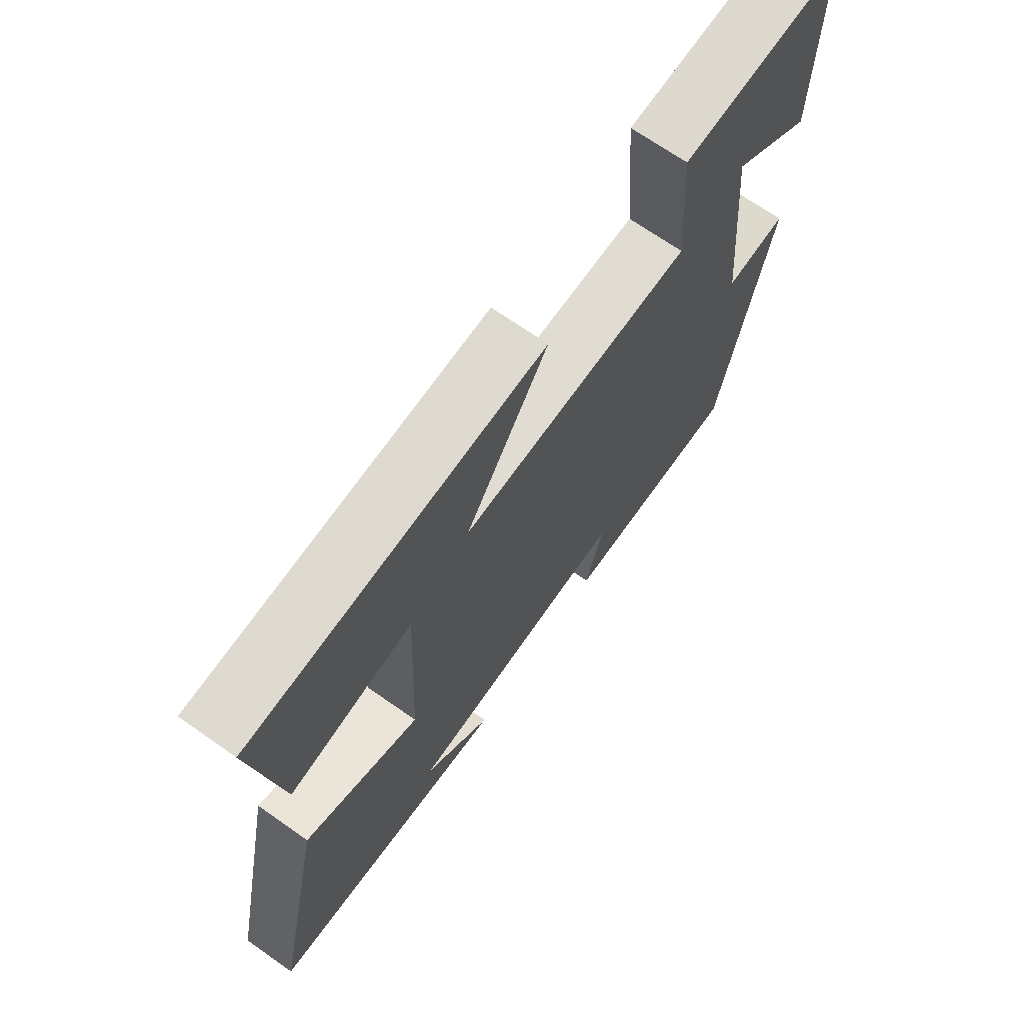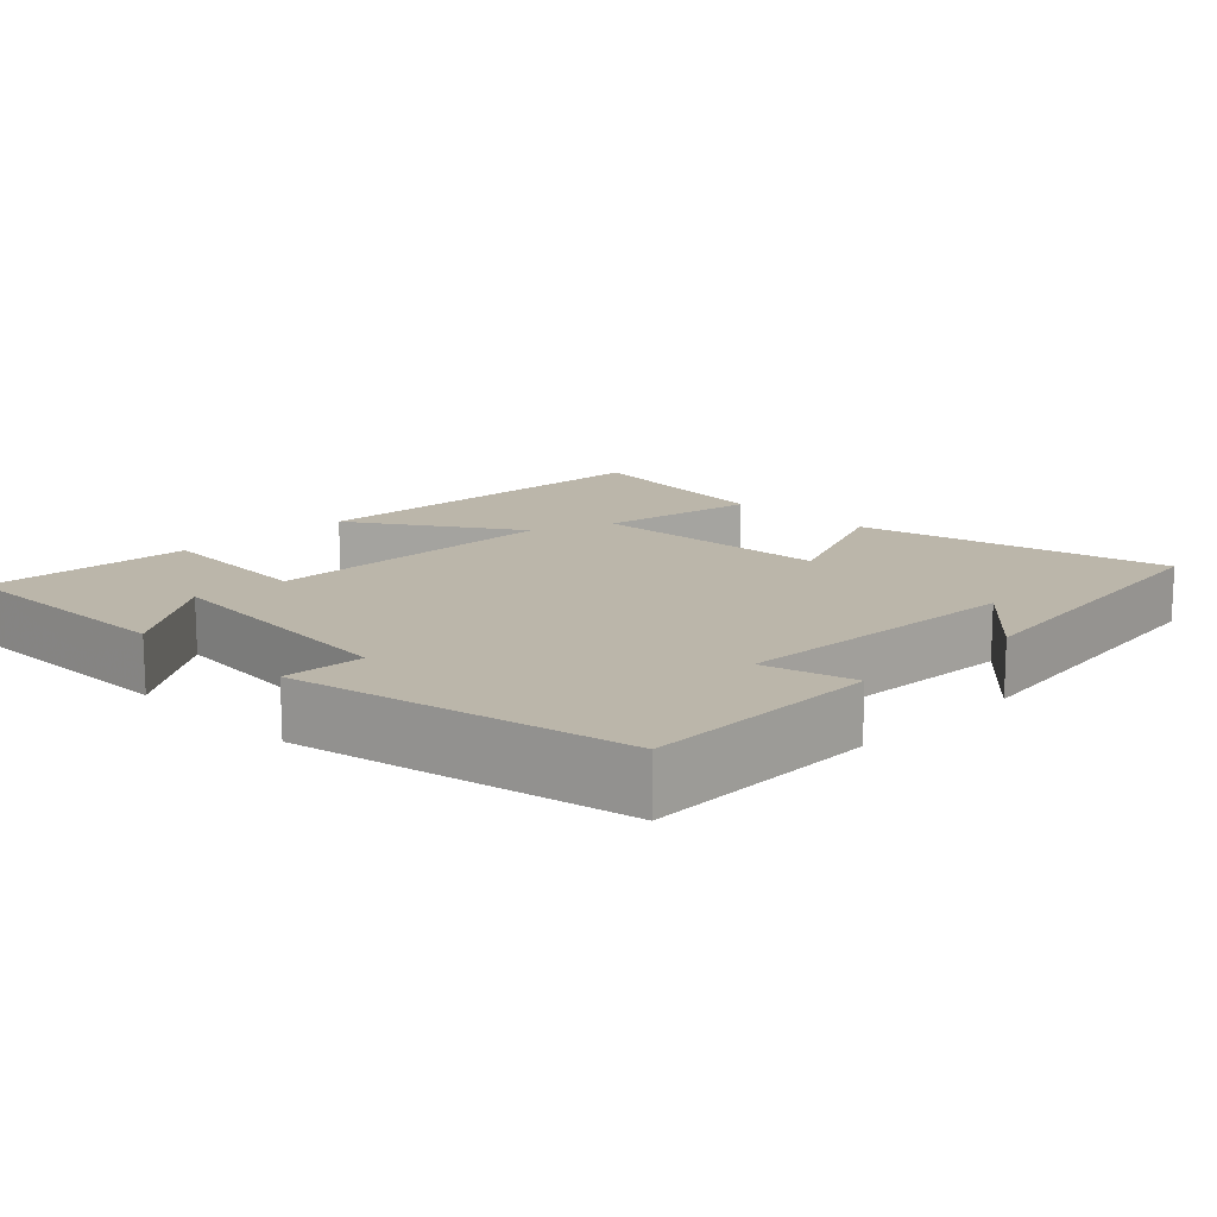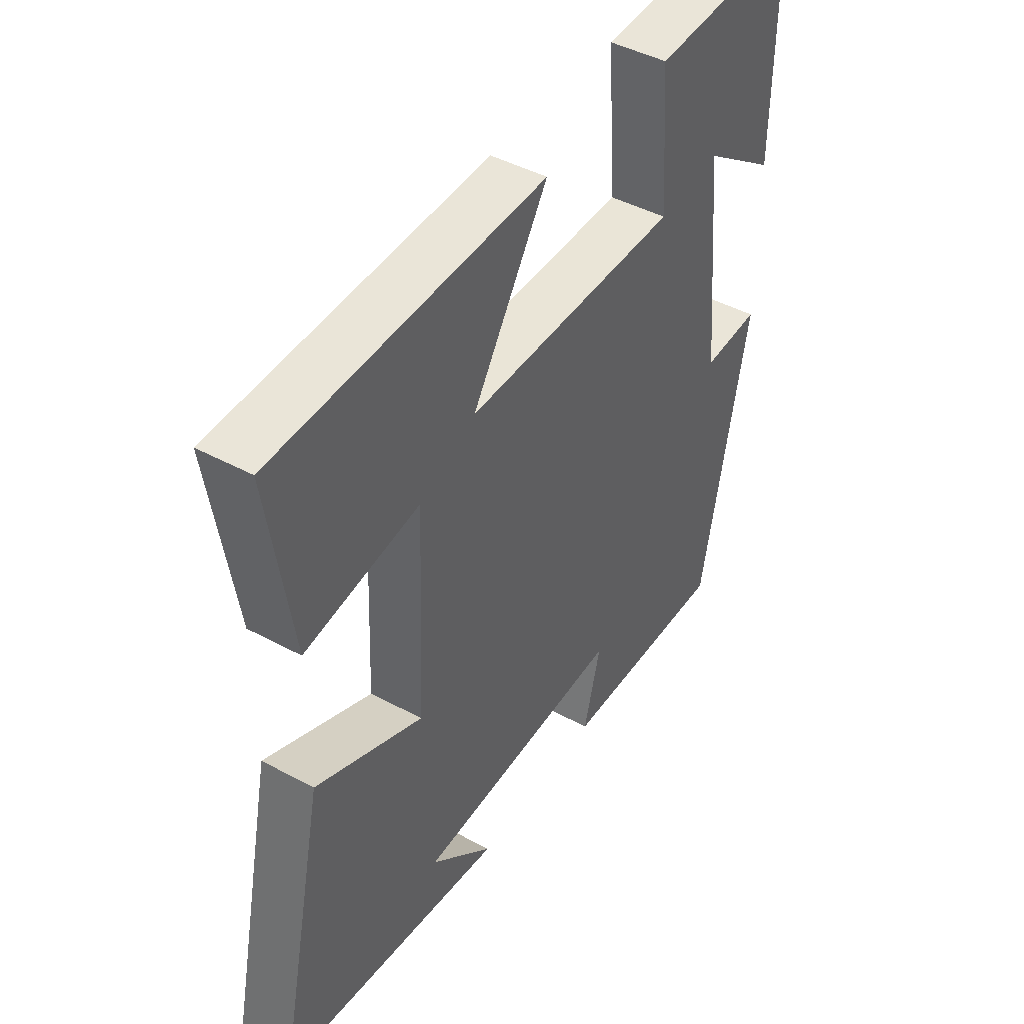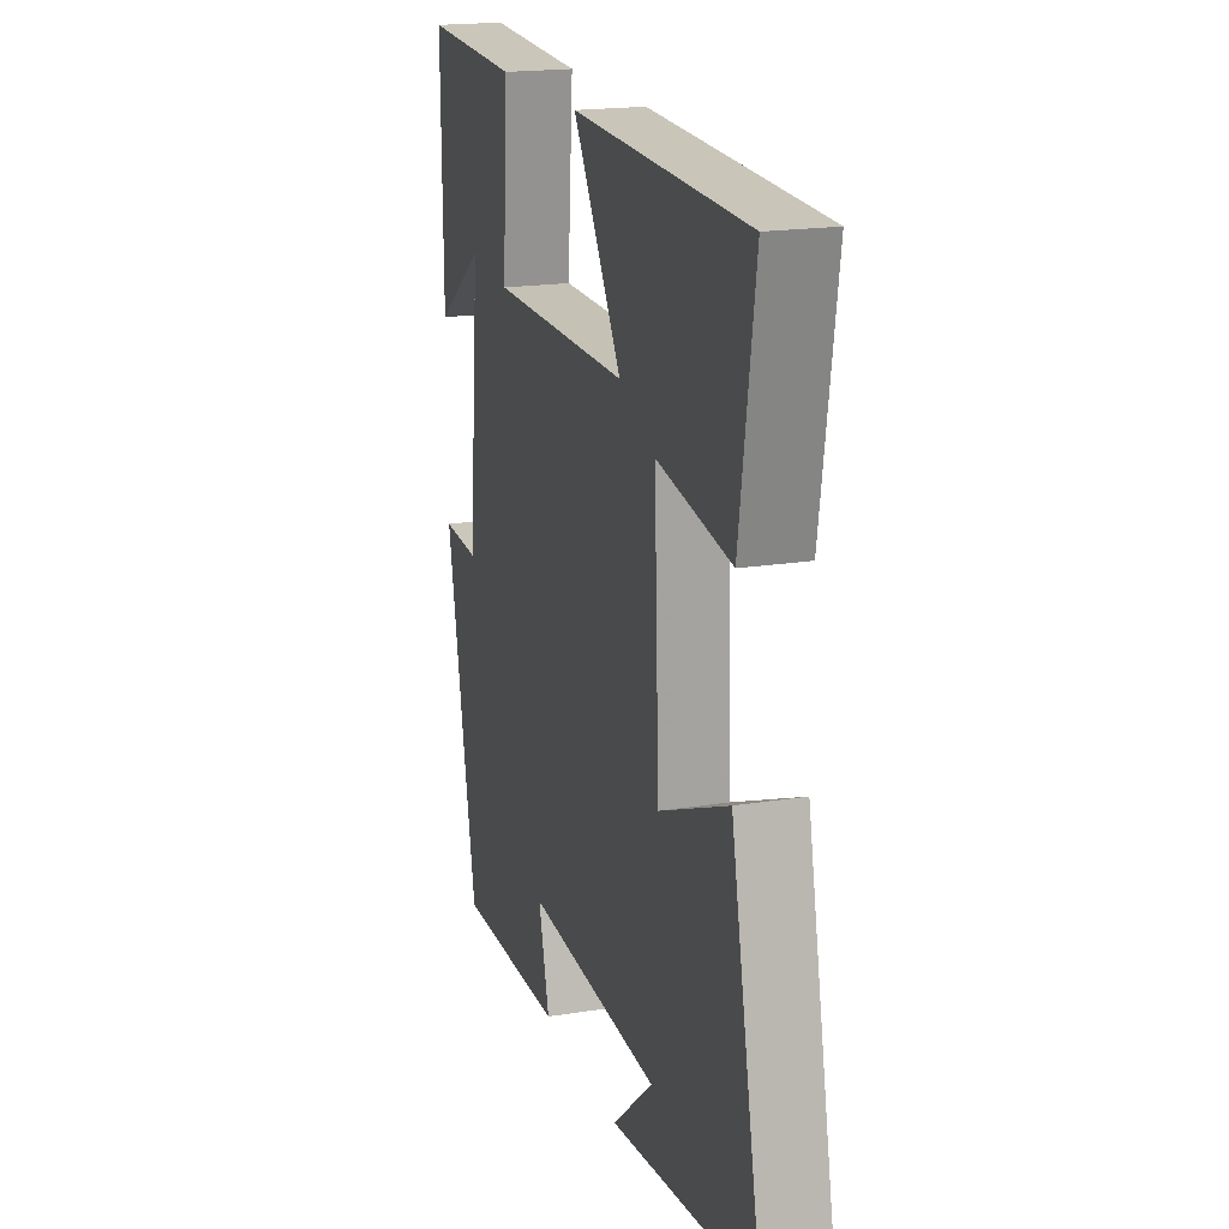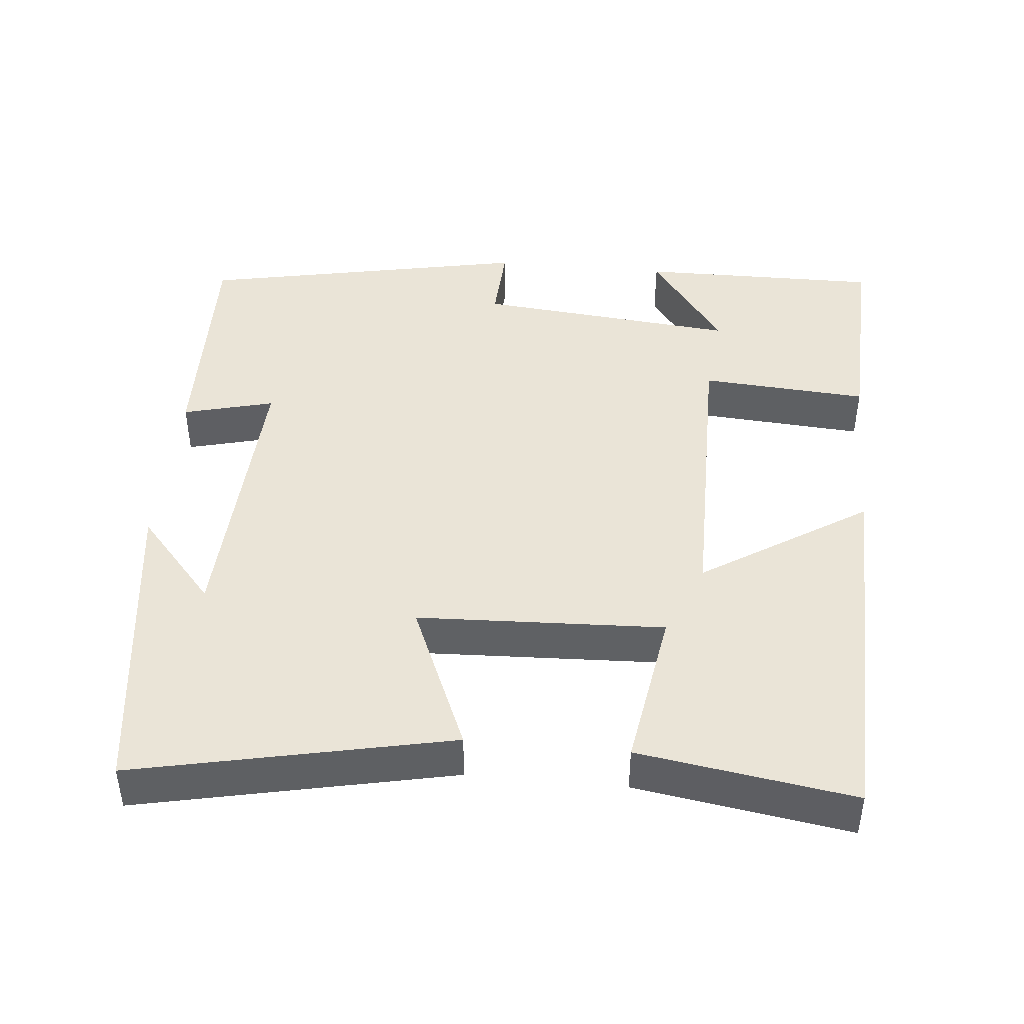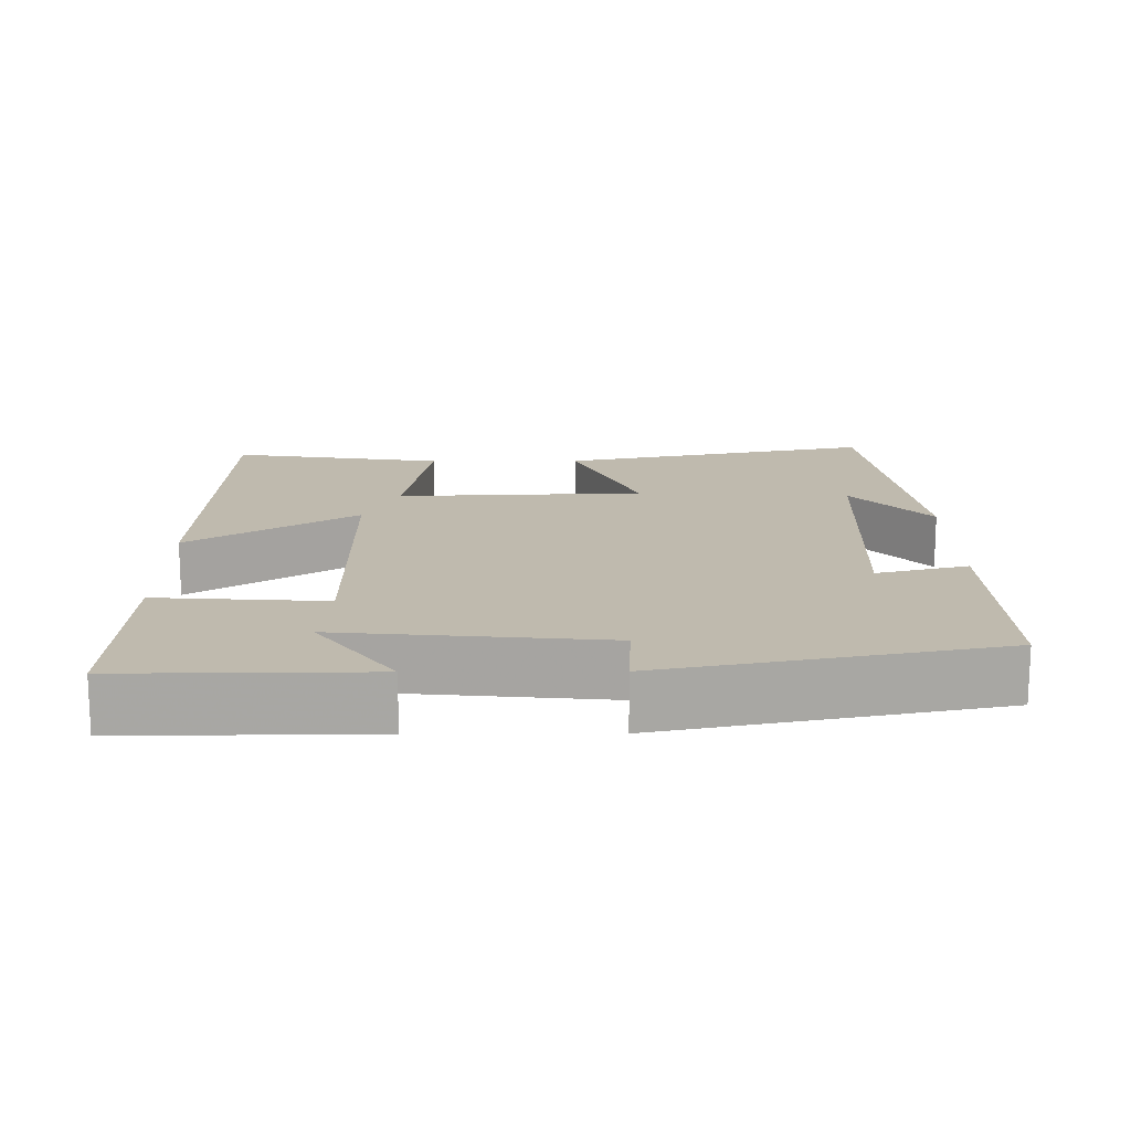
<metadata>
{"format":"obj","ext":"obj","renderer":"f3d","projection":"perspective","resolution":1024,"background":"white","views":[{"elev":69.3,"azim":-54.9,"up":"+Z"},{"elev":14.0,"azim":134.9,"up":"+Y"},{"elev":44.6,"azim":-57.8,"up":"+Z"},{"elev":19.0,"azim":-107.0,"up":"+Z"},{"elev":43.8,"azim":-84.5,"up":"+Y"},{"elev":15.6,"azim":89.6,"up":"+Y"}]}
</metadata>
<code>
v 0.503 0.07 0.511
v 0.5 0.07 0.183
v 0.357 0.07 0.286
v 0.391 0.07 -0.068
v 0.5 0.07 -0.063
v 0.41 0.07 -0.509
v 0.087 0.07 -0.5
v 0.119 0.07 -0.377
v -0.279 0.07 -0.395
v -0.159 0.07 -0.5
v -0.591 0.07 -0.442
v -0.5 0.07 -0.017
v -0.296 0.07 -0.104
v -0.282 0.07 0.23
v -0.5 0.07 0.195
v -0.545 0.07 0.485
v -0.031 0.07 0.5
v -0.175 0.07 0.276
v 0.235 0.07 0.274
v 0.219 0.07 0.5
v 0.503 0 0.511
v 0.5 0 0.183
v 0.357 0 0.286
v 0.391 0 -0.068
v 0.5 0 -0.063
v 0.41 0 -0.509
v 0.087 0 -0.5
v 0.119 0 -0.377
v -0.279 0 -0.395
v -0.159 0 -0.5
v -0.591 0 -0.442
v -0.5 0 -0.017
v -0.296 0 -0.104
v -0.282 0 0.23
v -0.5 0 0.195
v -0.545 0 0.485
v -0.031 0 0.5
v -0.175 0 0.276
v 0.235 0 0.274
v 0.219 0 0.5
f 19 20 1
f 15 16 17 18
f 14 15 18
f 13 14 18 19
f 11 12 13
f 11 13 19
f 9 10 11
f 9 11 19
f 8 9 19
f 5 6 7 8
f 4 5 8
f 3 4 8 19
f 1 2 3
f 1 3 19
f 21 40 39
f 38 37 36 35
f 38 35 34
f 39 38 34 33
f 33 32 31
f 39 33 31
f 31 30 29
f 39 31 29
f 39 29 28
f 28 27 26 25
f 28 25 24
f 39 28 24 23
f 23 22 21
f 39 23 21
f 1 21 22 2
f 2 22 23 3
f 3 23 24 4
f 4 24 25 5
f 5 25 26 6
f 6 26 27 7
f 7 27 28 8
f 8 28 29 9
f 9 29 30 10
f 10 30 31 11
f 11 31 32 12
f 12 32 33 13
f 13 33 34 14
f 14 34 35 15
f 15 35 36 16
f 16 36 37 17
f 17 37 38 18
f 18 38 39 19
f 19 39 40 20
f 20 40 21 1

</code>
